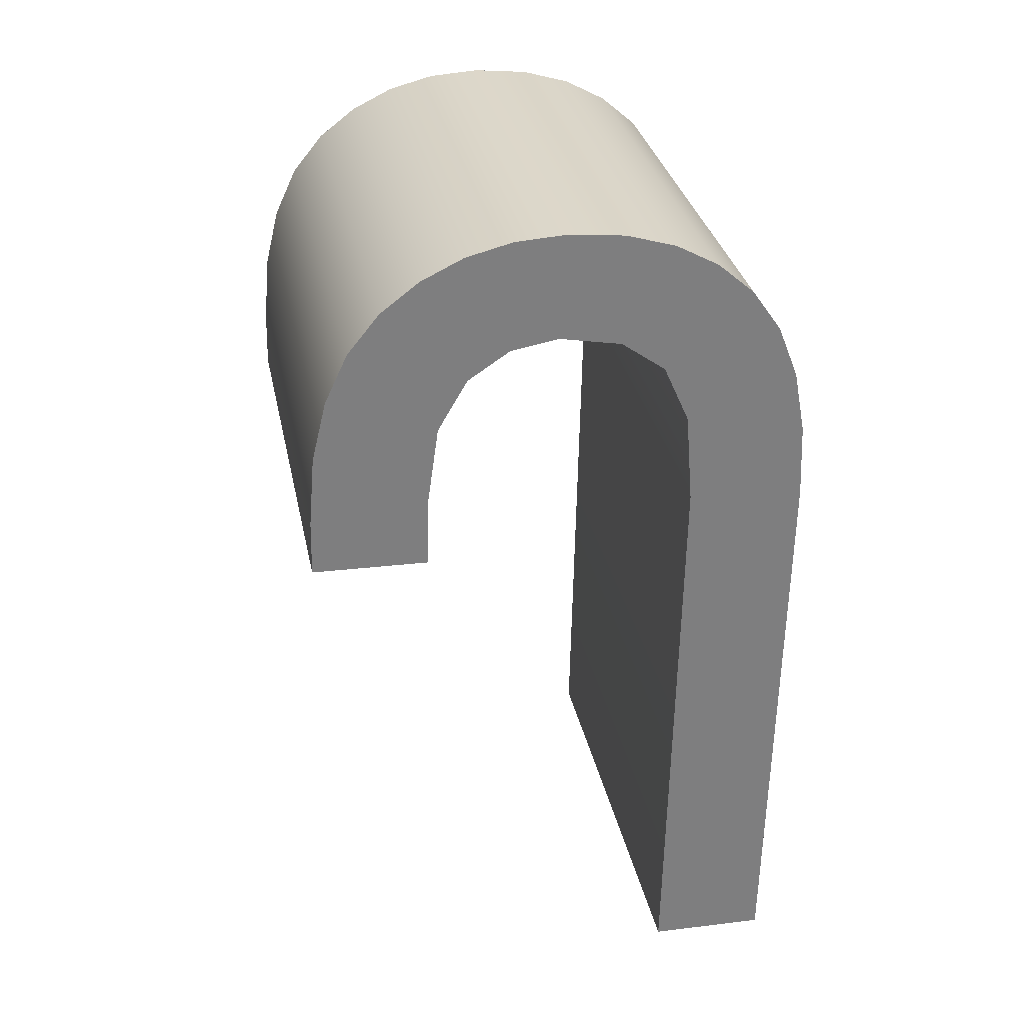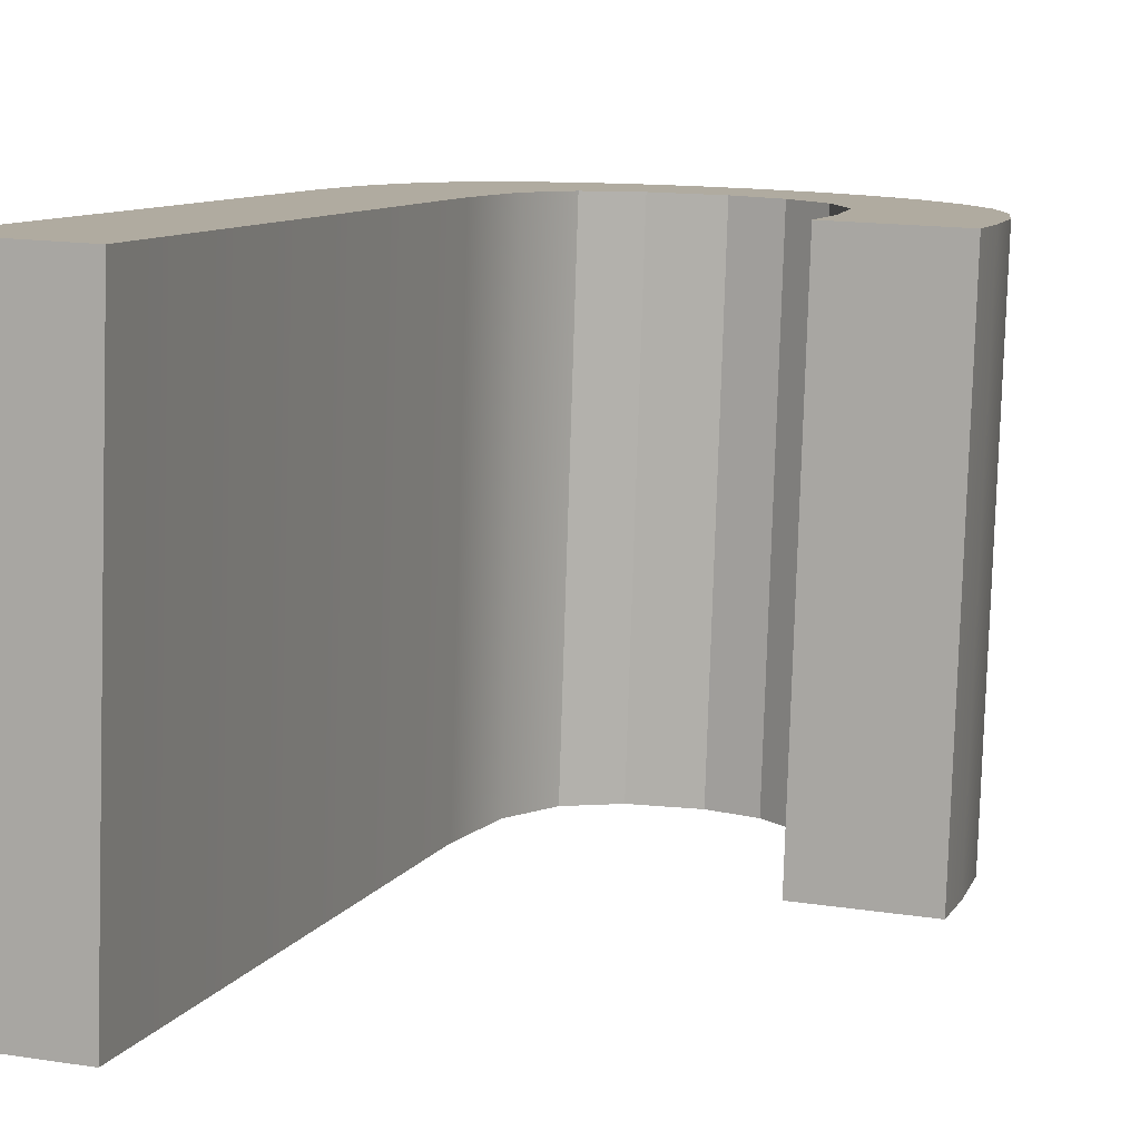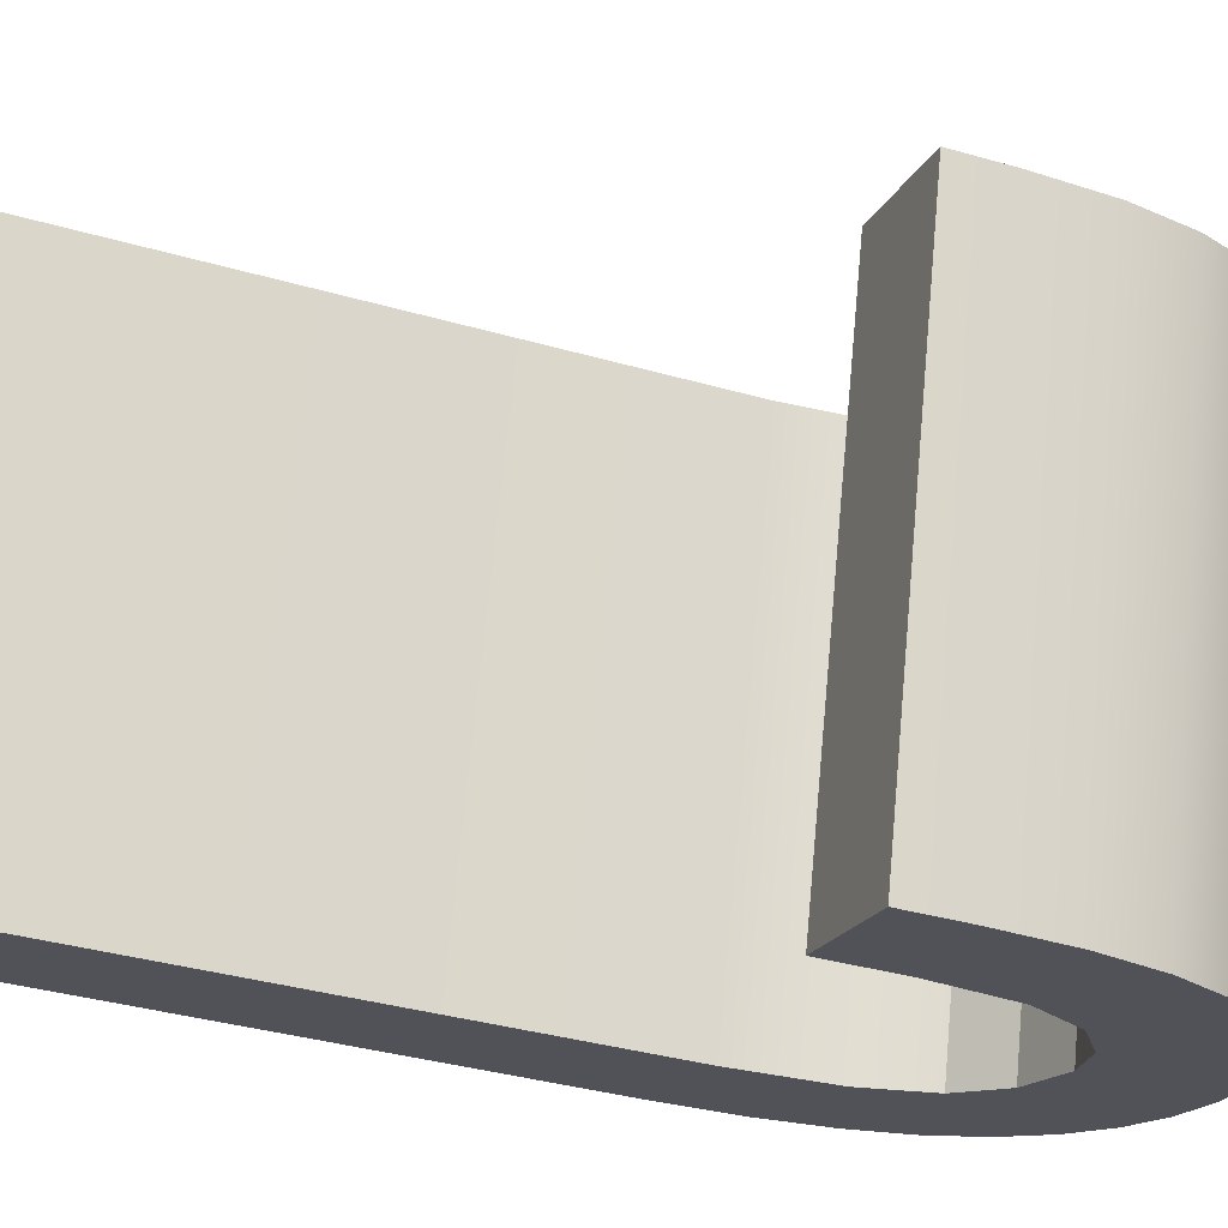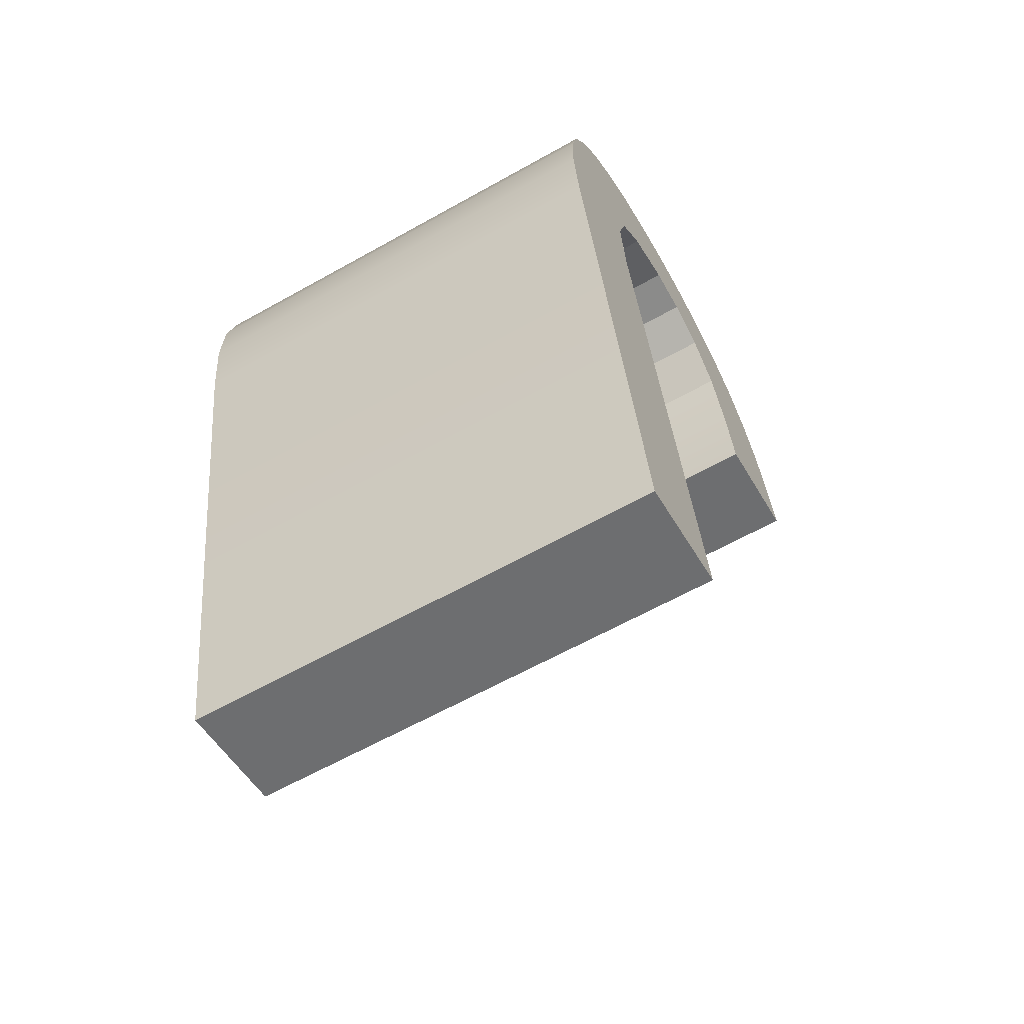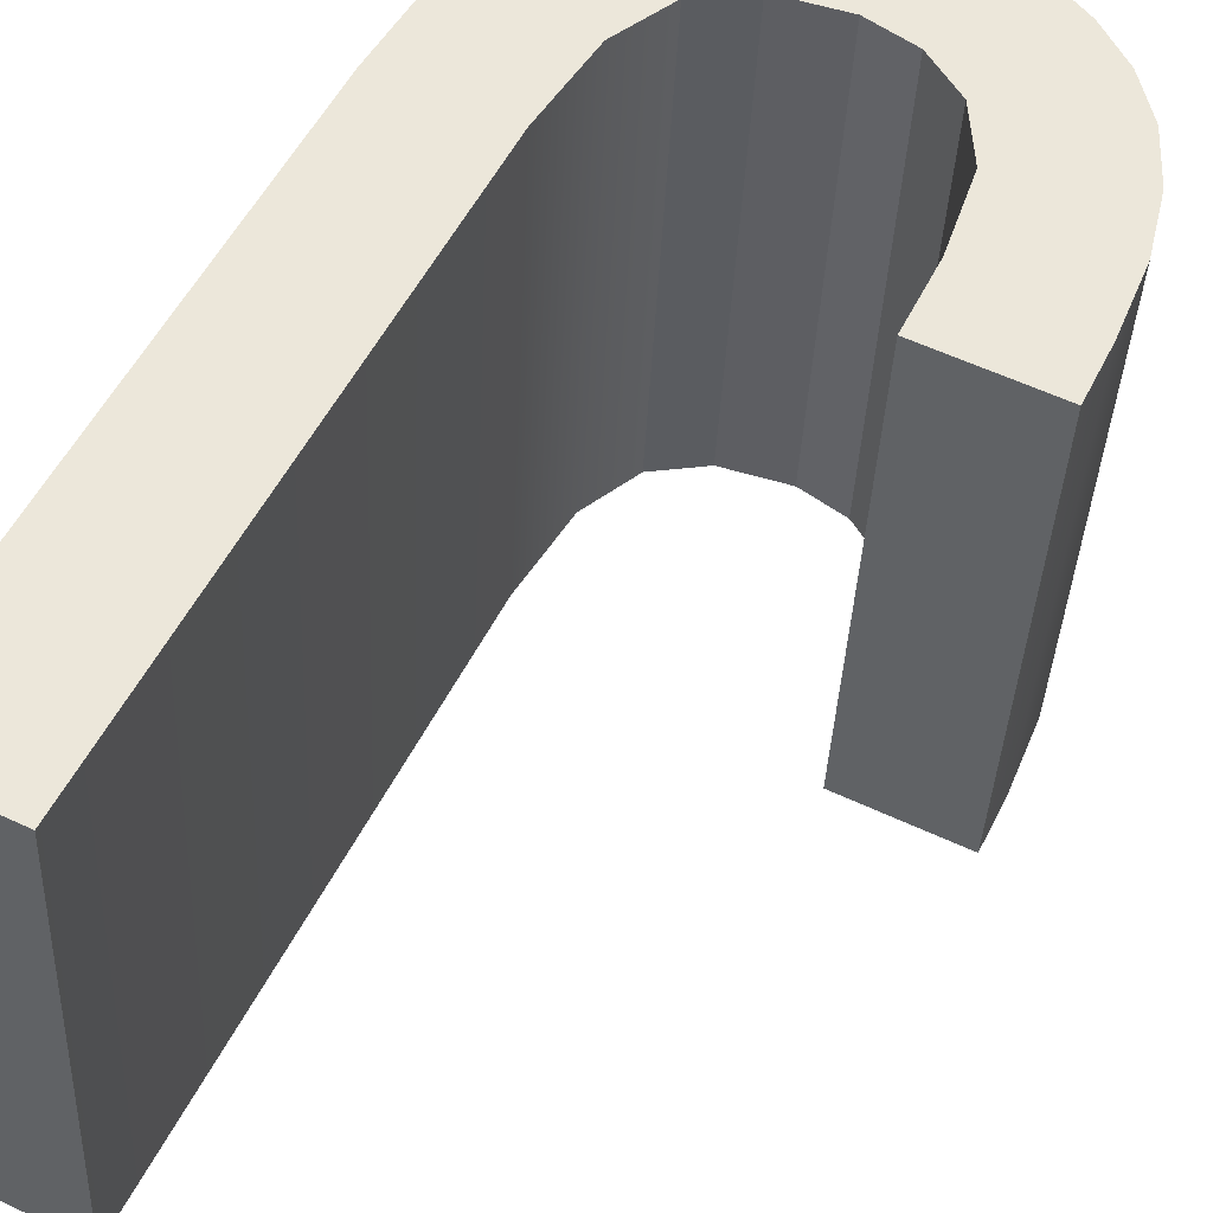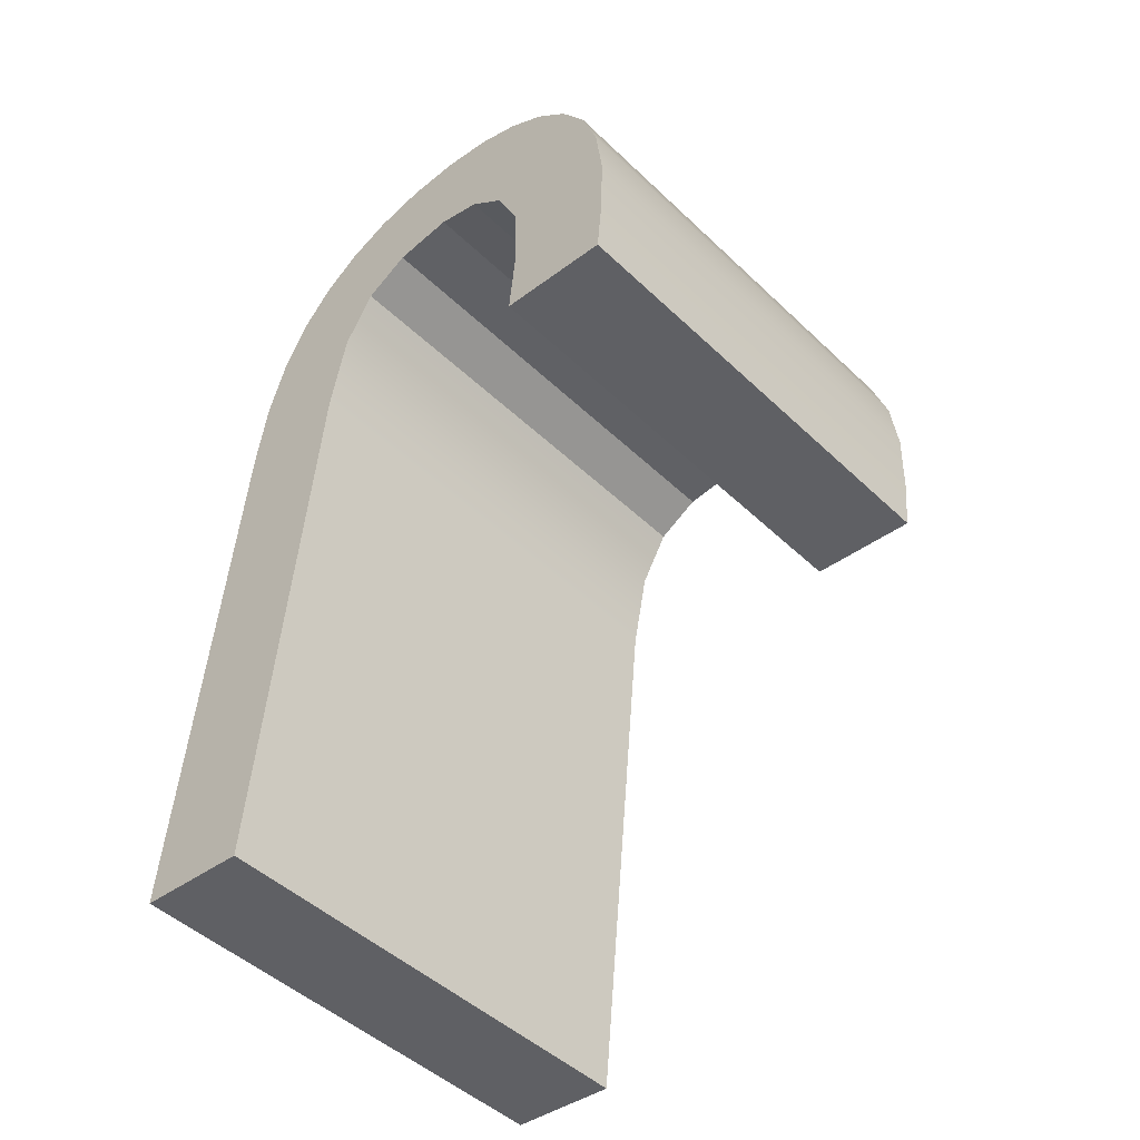
<metadata>
{"format":"obj","ext":"obj","renderer":"f3d","projection":"perspective","resolution":1024,"background":"white","views":[{"elev":25.0,"azim":-11.2,"up":"+Z"},{"elev":15.0,"azim":-161.4,"up":"+Y"},{"elev":-19.6,"azim":-110.1,"up":"+Y"},{"elev":-51.1,"azim":119.1,"up":"+Z"},{"elev":58.2,"azim":-154.2,"up":"+Y"},{"elev":-39.4,"azim":-136.7,"up":"+Z"}]}
</metadata>
<code>
o #ID2912
v -0.2435 0.04497 0.04674
v -0.2435 0.03079 0.06089
v -0.2435 0.04343 0.06216
v -0.2435 0.03233 0.04548
v -0.2404 0.03233 0.04548
v -0.2435 0.03079 0.06089
v -0.2435 0.03233 0.04548
v -0.2432 0.03011 0.06761
v -0.2422 0.0302 0.06679
v -0.2414 0.0303 0.06571
v -0.2408 0.03044 0.06435
v -0.2405 0.03061 0.0627
v -0.2404 0.0308 0.06076
v -0.2506 0.03092 0.05955
v -0.2537 0.03077 0.06103
v -0.2537 0.03092 0.05955
v -0.2536 0.03059 0.0629
v -0.2532 0.03043 0.0645
v -0.2527 0.03029 0.06582
v -0.2518 0.03019 0.06686
v -0.2508 0.03011 0.06765
v -0.2506 0.03073 0.06143
v -0.2504 0.03053 0.06349
v -0.2497 0.03005 0.06822
v -0.2496 0.03039 0.06485
v -0.2485 0.03002 0.06856
v -0.2485 0.03032 0.0656
v -0.2473 0.03029 0.06585
v -0.2471 0.03001 0.06867
v -0.2456 0.03032 0.06559
v -0.2456 0.03002 0.06855
v -0.2443 0.03006 0.0682
v -0.2444 0.0304 0.06478
v -0.2437 0.03055 0.06327
v -0.2437 0.03055 0.06327
v -0.2437 0.04319 0.06454
v -0.2508 0.04275 0.06892
v -0.2504 0.04317 0.06476
v -0.2506 0.04337 0.0627
v -0.2497 0.04269 0.06948
v -0.2496 0.04303 0.06611
v -0.2485 0.04266 0.06982
v -0.2485 0.04296 0.06687
v -0.2473 0.04293 0.06712
v -0.2471 0.04265 0.06993
v -0.2456 0.04296 0.06685
v -0.2456 0.04266 0.06982
v -0.2443 0.04269 0.06946
v -0.2444 0.04304 0.06605
v -0.2437 0.04319 0.06454
v -0.2432 0.04275 0.06888
v -0.2435 0.04343 0.06216
v -0.2435 0.04497 0.04674
v -0.2404 0.04497 0.04674
v -0.2422 0.04284 0.06806
v -0.2414 0.04294 0.06698
v -0.2408 0.04308 0.06561
v -0.2405 0.04325 0.06396
v -0.2404 0.04344 0.06202
v -0.2536 0.04322 0.06416
v -0.2537 0.04356 0.06082
v -0.2537 0.04341 0.06229
v -0.2506 0.04356 0.06082
v -0.2532 0.04306 0.06576
v -0.2527 0.04293 0.06708
v -0.2518 0.04283 0.06812
v -0.2435 0.04497 0.04674
v -0.2404 0.03233 0.04548
v -0.2435 0.03233 0.04548
v -0.2404 0.04497 0.04674
v -0.2404 0.0308 0.06076
v -0.2405 0.04325 0.06396
v -0.2405 0.03061 0.0627
v -0.2404 0.04344 0.06202
v -0.2408 0.04308 0.06561
v -0.2408 0.03044 0.06435
v -0.2414 0.0303 0.06571
v -0.2414 0.04294 0.06698
v -0.2422 0.04284 0.06806
v -0.2422 0.0302 0.06679
v -0.2432 0.03011 0.06761
v -0.2432 0.04275 0.06888
v -0.2443 0.03006 0.0682
v -0.2443 0.04269 0.06946
v -0.2456 0.04266 0.06982
v -0.2456 0.03002 0.06855
v -0.2471 0.03001 0.06867
v -0.2471 0.04265 0.06993
v -0.2485 0.03002 0.06856
v -0.2485 0.04266 0.06982
v -0.2497 0.03005 0.06822
v -0.2497 0.04269 0.06948
v -0.2508 0.04275 0.06892
v -0.2508 0.03011 0.06765
v -0.2518 0.03019 0.06686
v -0.2518 0.04283 0.06812
v -0.2527 0.04293 0.06708
v -0.2527 0.03029 0.06582
v -0.2532 0.04306 0.06576
v -0.2532 0.03043 0.0645
v -0.2536 0.03059 0.0629
v -0.2536 0.04322 0.06416
v -0.2537 0.04341 0.06229
v -0.2537 0.03077 0.06103
v -0.2537 0.04356 0.06082
v -0.2537 0.03092 0.05955
v -0.2537 0.04356 0.06082
v -0.2506 0.03092 0.05955
v -0.2537 0.03092 0.05955
v -0.2506 0.04356 0.06082
v -0.2506 0.03092 0.05955
v -0.2506 0.04337 0.0627
v -0.2506 0.03073 0.06143
v -0.2506 0.04356 0.06082
v -0.2504 0.04317 0.06476
v -0.2504 0.03053 0.06349
v -0.2504 0.03053 0.06349
v -0.2496 0.04303 0.06611
v -0.2496 0.03039 0.06485
v -0.2504 0.04317 0.06476
v -0.2496 0.03039 0.06485
v -0.2485 0.04296 0.06687
v -0.2485 0.03032 0.0656
v -0.2496 0.04303 0.06611
v -0.2485 0.04296 0.06687
v -0.2473 0.03029 0.06585
v -0.2485 0.03032 0.0656
v -0.2473 0.04293 0.06712
v -0.2473 0.03029 0.06585
v -0.2456 0.04296 0.06685
v -0.2456 0.03032 0.06559
v -0.2473 0.04293 0.06712
v -0.2456 0.04296 0.06685
v -0.2444 0.0304 0.06478
v -0.2456 0.03032 0.06559
v -0.2444 0.04304 0.06605
v -0.2444 0.0304 0.06478
v -0.2444 0.04304 0.06605
v -0.2404 0.04497 0.04674
v -0.2404 0.03233 0.04548
f 1 2 3
f 3 2 1
f 2 1 4
f 4 1 2
f 5 6 7
f 7 6 5
f 6 5 8
f 8 5 6
f 8 5 9
f 9 5 8
f 9 5 10
f 10 5 9
f 10 5 11
f 11 5 10
f 11 5 12
f 12 5 11
f 12 5 13
f 13 5 12
f 14 15 16
f 16 15 14
f 15 14 17
f 17 14 15
f 17 14 18
f 18 14 17
f 18 14 19
f 19 14 18
f 19 14 20
f 20 14 19
f 20 14 21
f 21 14 20
f 21 14 22
f 22 14 21
f 21 22 23
f 23 22 21
f 21 23 24
f 24 23 21
f 24 23 25
f 25 23 24
f 24 25 26
f 26 25 24
f 26 25 27
f 27 25 26
f 26 27 28
f 28 27 26
f 26 28 29
f 29 28 26
f 29 28 30
f 30 28 29
f 29 30 31
f 31 30 29
f 31 30 32
f 32 30 31
f 32 30 33
f 33 30 32
f 32 33 34
f 34 33 32
f 32 34 8
f 8 34 32
f 8 34 6
f 6 34 8
f 3 35 36
f 36 35 3
f 35 3 2
f 2 3 35
f 37 38 39
f 39 38 37
f 38 37 40
f 40 37 38
f 38 40 41
f 41 40 38
f 41 40 42
f 42 40 41
f 41 42 43
f 43 42 41
f 43 42 44
f 44 42 43
f 44 42 45
f 45 42 44
f 44 45 46
f 46 45 44
f 46 45 47
f 47 45 46
f 46 47 48
f 48 47 46
f 46 48 49
f 49 48 46
f 49 48 50
f 50 48 49
f 50 48 51
f 51 48 50
f 50 51 52
f 52 51 50
f 52 51 53
f 53 51 52
f 53 51 54
f 54 51 53
f 54 51 55
f 55 51 54
f 54 55 56
f 56 55 54
f 54 56 57
f 57 56 54
f 54 57 58
f 58 57 54
f 54 58 59
f 59 58 54
f 60 61 62
f 62 61 60
f 61 60 63
f 63 60 61
f 63 60 64
f 64 60 63
f 63 64 65
f 65 64 63
f 63 65 66
f 66 65 63
f 63 66 37
f 37 66 63
f 63 37 39
f 39 37 63
f 67 68 69
f 69 68 67
f 68 67 70
f 70 67 68
f 71 72 73
f 73 72 71
f 72 71 74
f 74 71 72
f 73 75 76
f 76 75 73
f 75 73 72
f 72 73 75
f 77 75 78
f 78 75 77
f 75 77 76
f 76 77 75
f 77 79 80
f 80 79 77
f 79 77 78
f 78 77 79
f 79 81 80
f 80 81 79
f 81 79 82
f 82 79 81
f 82 83 81
f 81 83 82
f 83 82 84
f 84 82 83
f 83 85 86
f 86 85 83
f 85 83 84
f 84 83 85
f 85 87 86
f 86 87 85
f 87 85 88
f 88 85 87
f 88 89 87
f 87 89 88
f 89 88 90
f 90 88 89
f 90 91 89
f 89 91 90
f 91 90 92
f 92 90 91
f 91 93 94
f 94 93 91
f 93 91 92
f 92 91 93
f 93 95 94
f 94 95 93
f 95 93 96
f 96 93 95
f 97 95 96
f 96 95 97
f 95 97 98
f 98 97 95
f 99 98 97
f 97 98 99
f 98 99 100
f 100 99 98
f 99 101 100
f 100 101 99
f 101 99 102
f 102 99 101
f 103 101 102
f 102 101 103
f 101 103 104
f 104 103 101
f 105 104 103
f 103 104 105
f 104 105 106
f 106 105 104
f 107 108 109
f 109 108 107
f 108 107 110
f 110 107 108
f 111 112 113
f 113 112 111
f 112 111 114
f 114 111 112
f 113 115 116
f 116 115 113
f 115 113 112
f 112 113 115
f 117 118 119
f 119 118 117
f 118 117 120
f 120 117 118
f 121 122 123
f 123 122 121
f 122 121 124
f 124 121 122
f 125 126 127
f 127 126 125
f 126 125 128
f 128 125 126
f 129 130 131
f 131 130 129
f 130 129 132
f 132 129 130
f 133 134 135
f 135 134 133
f 134 133 136
f 136 133 134
f 36 137 138
f 138 137 36
f 137 36 35
f 35 36 137
f 71 139 74
f 74 139 71
f 139 71 140
f 140 71 139

</code>
